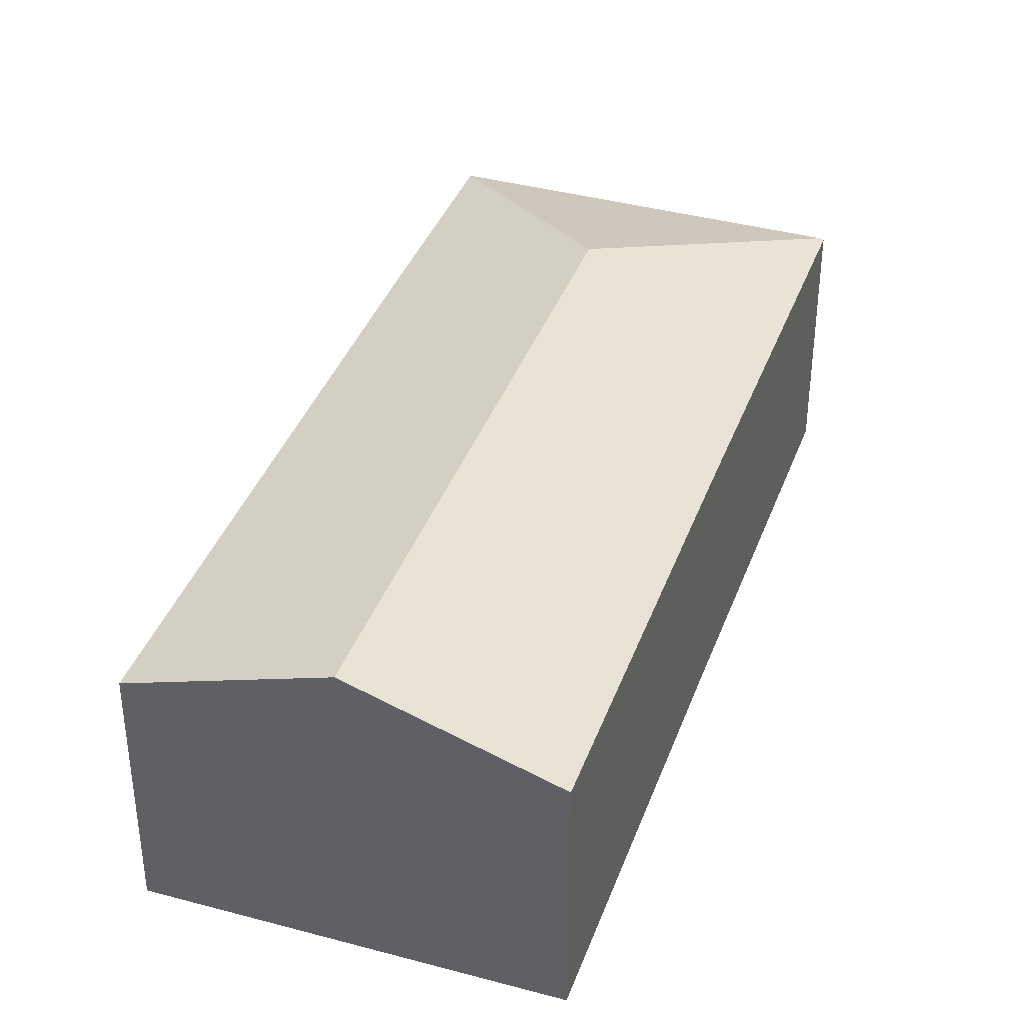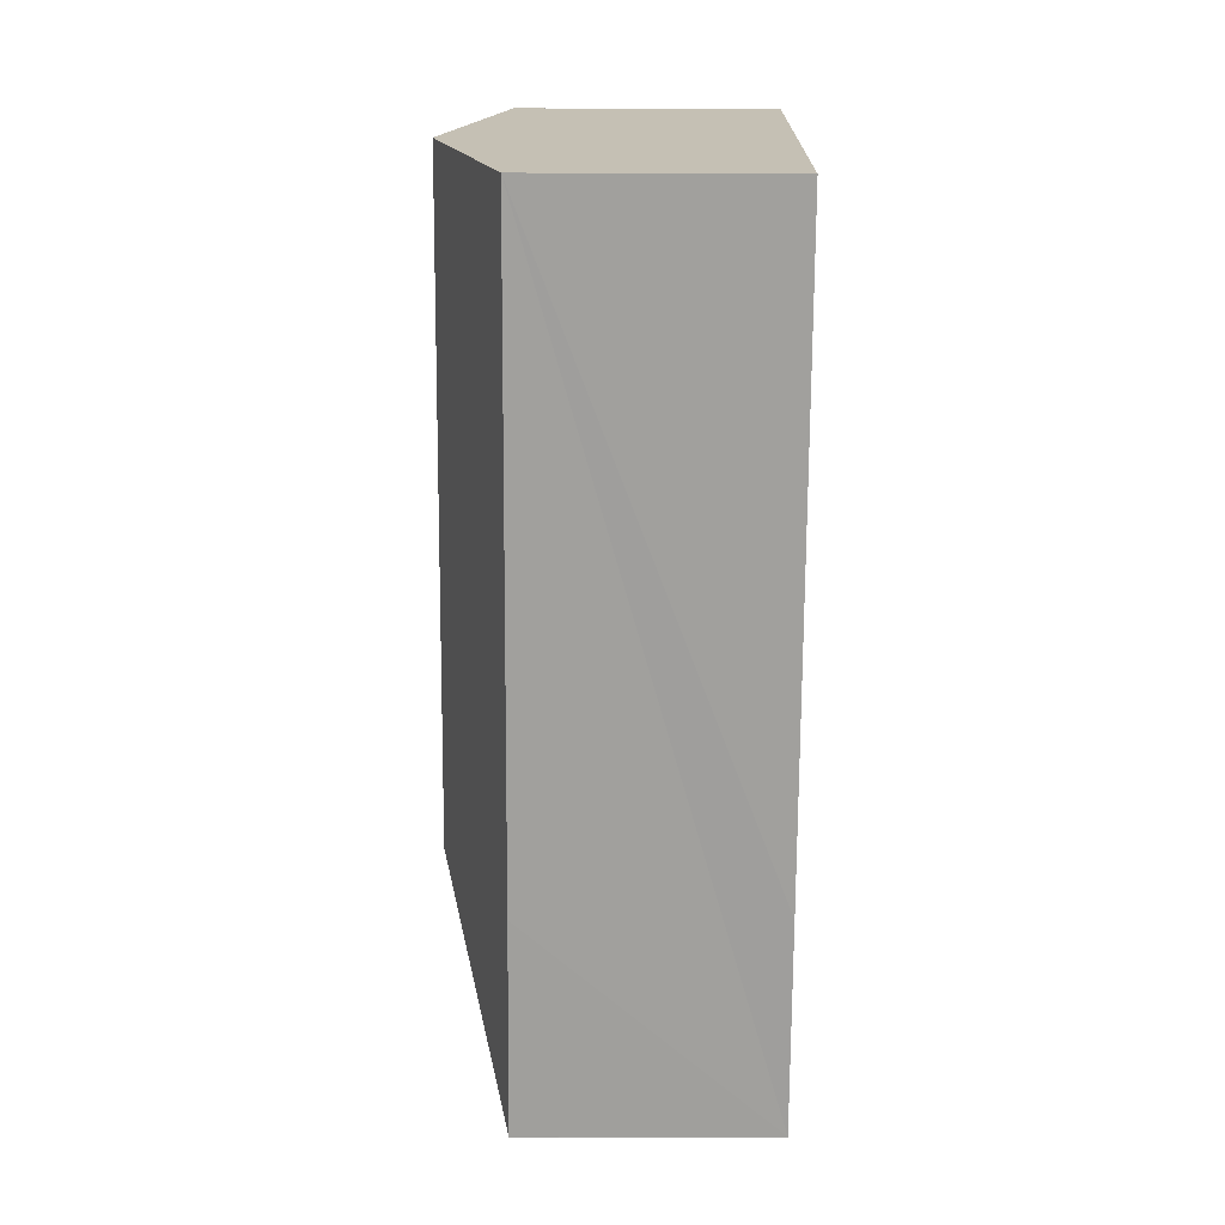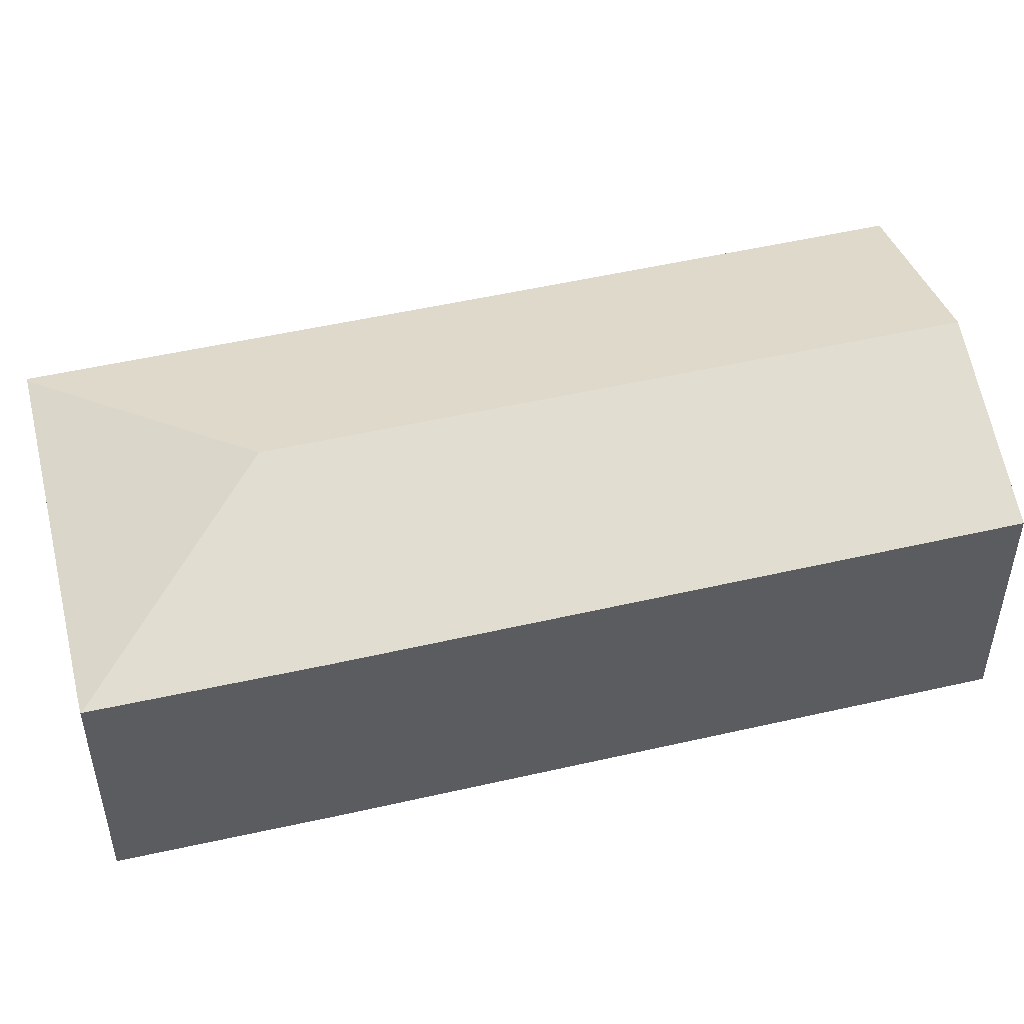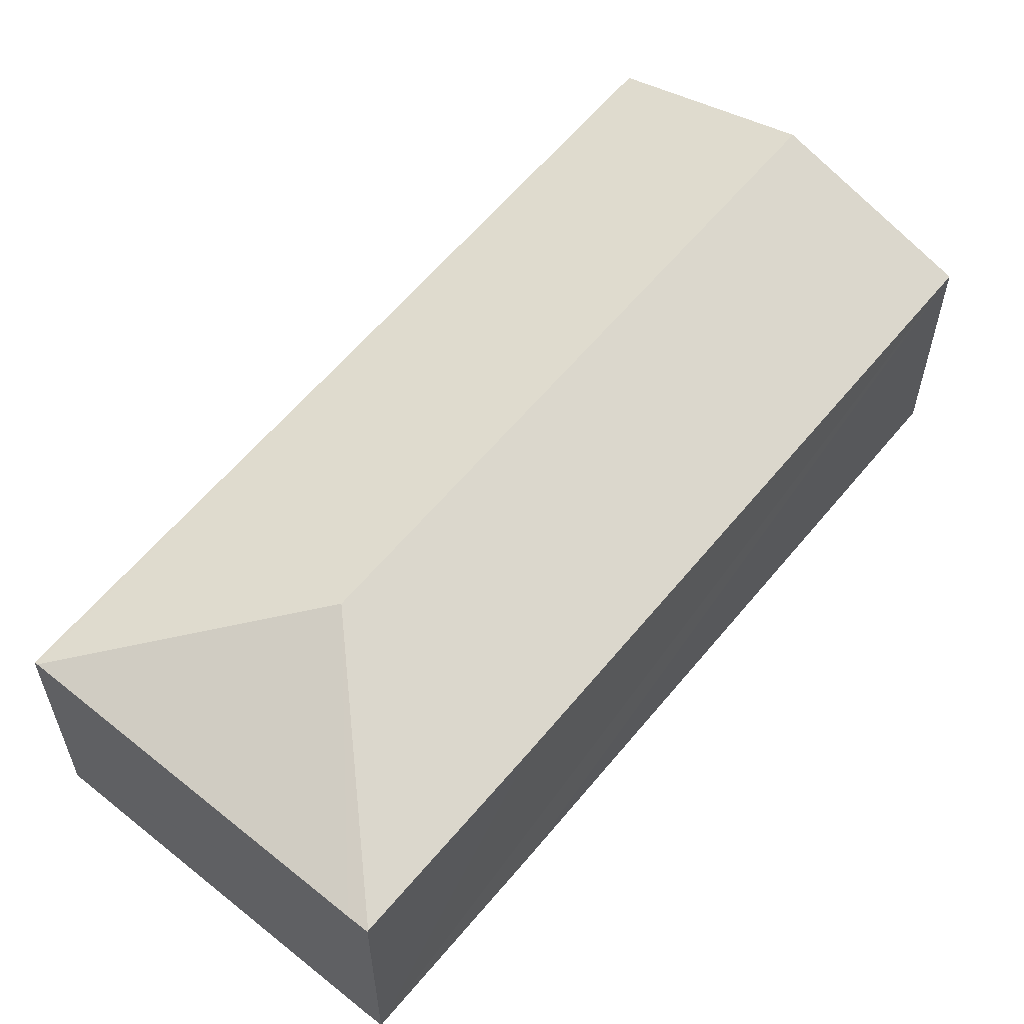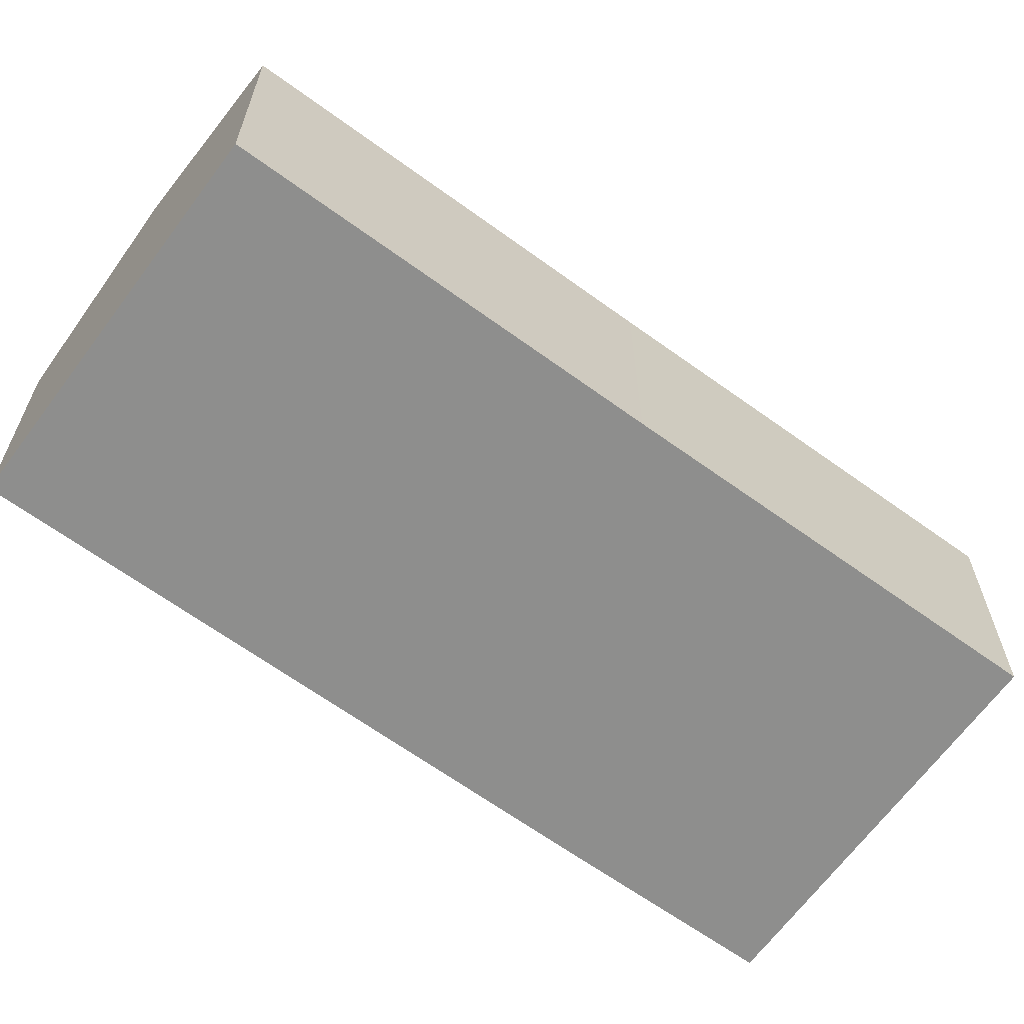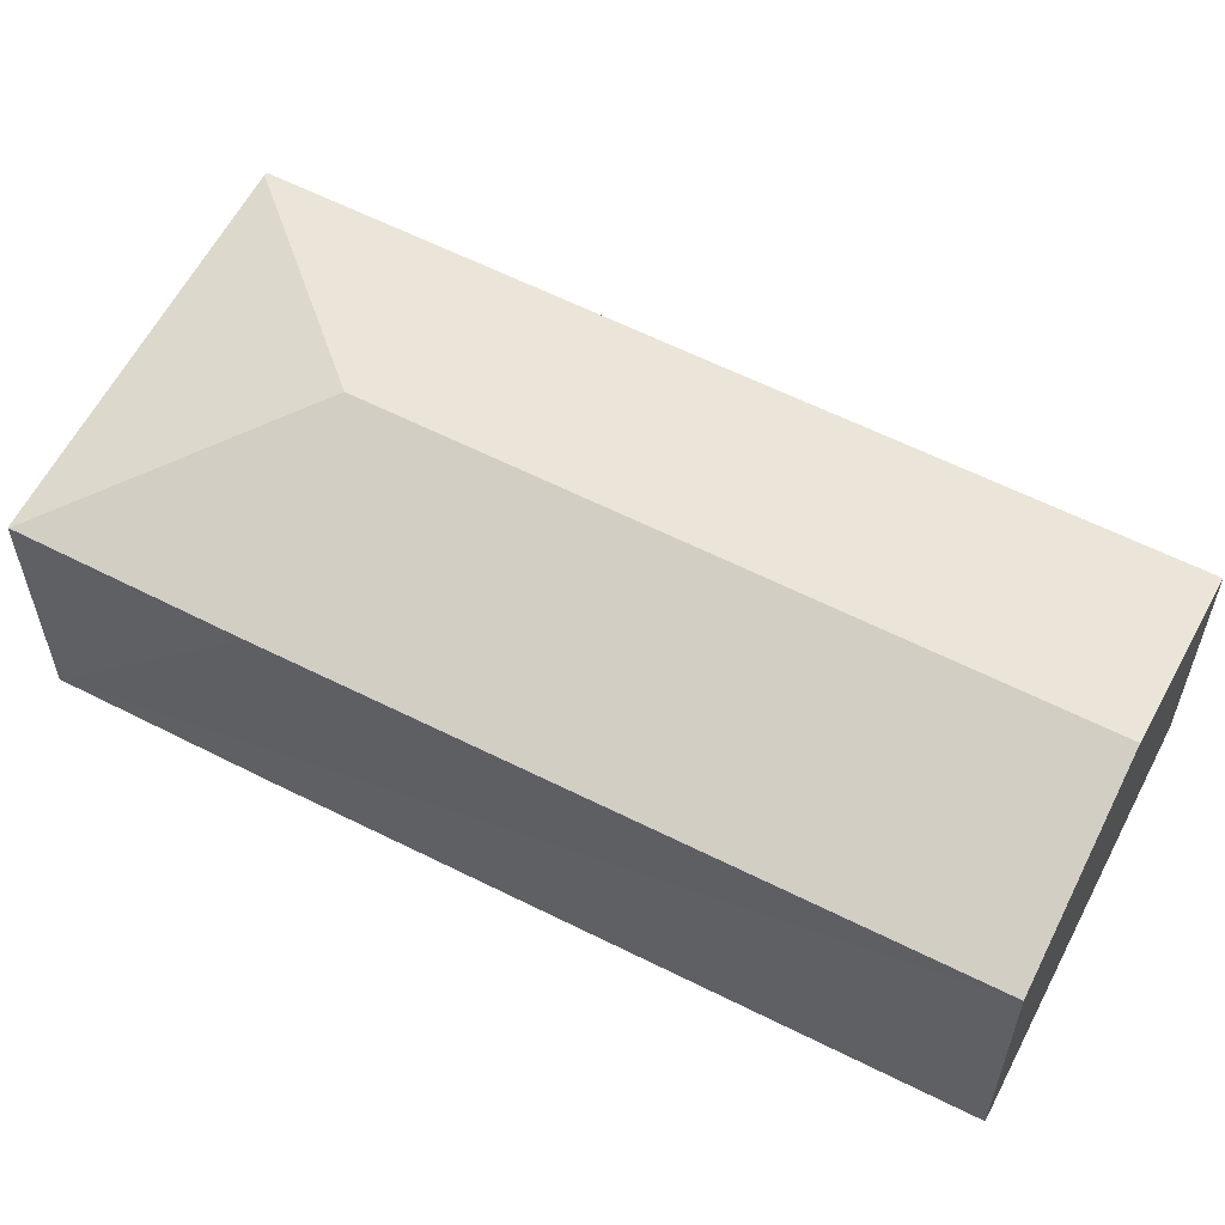
<metadata>
{"format":"obj","ext":"obj","renderer":"f3d","projection":"perspective","resolution":1024,"background":"white","views":[{"elev":38.6,"azim":-5.7,"up":"+Y"},{"elev":-6.1,"azim":-90.8,"up":"+Z"},{"elev":51.7,"azim":-128.6,"up":"+Y"},{"elev":60.4,"azim":-165.4,"up":"+Y"},{"elev":-64.8,"azim":29.1,"up":"+Y"},{"elev":60.4,"azim":-87.4,"up":"+Y"}]}
</metadata>
<code>
v  12.11 4.26 -10.5
v  9.097 4.242 -3.848
v  12.17 4.238 -10.48
v  7.749 5.337 -8.881
v  3.018 5.337 1.37
v  6.076 4.234 2.758
v  6.112 4.242 -13.28
v  6.449 4.237 -13.15
v  6.118 4.237 -13.3
v  4.573 4.237 -9.992
v  0 4.248 2.601e-16
v  6.112 8.134e-16 -13.28
v  6.118 8.143e-16 -13.3
v  4.573 6.118e-16 -9.992
v  0 0 0
v  3.018 -8.389e-17 1.37
v  6.076 -1.689e-16 2.758
v  9.097 2.356e-16 -3.848
v  12.17 6.415e-16 -10.48
v  12.11 6.431e-16 -10.5
v  6.449 8.051e-16 -13.15
g defaultobject
f 1 2 3
f 2 1 4
f 2 4 5
f 2 5 6
f 7 8 9
f 8 7 4
f 8 4 1
f 10 4 7
f 4 10 11
f 4 11 5
f 9 12 7
f 12 9 13
f 12 10 7
f 10 12 11
f 11 12 14
f 11 14 15
f 15 5 11
f 5 15 6
f 6 15 16
f 6 16 17
f 17 2 6
f 2 17 18
f 2 18 3
f 3 18 19
f 19 1 3
f 1 19 8
f 8 19 20
f 8 20 21
f 8 21 9
f 9 21 13
f 14 16 15
f 16 14 17
f 17 14 18
f 18 14 19
f 19 14 20
f 20 14 12
f 20 12 13
f 20 13 21

</code>
